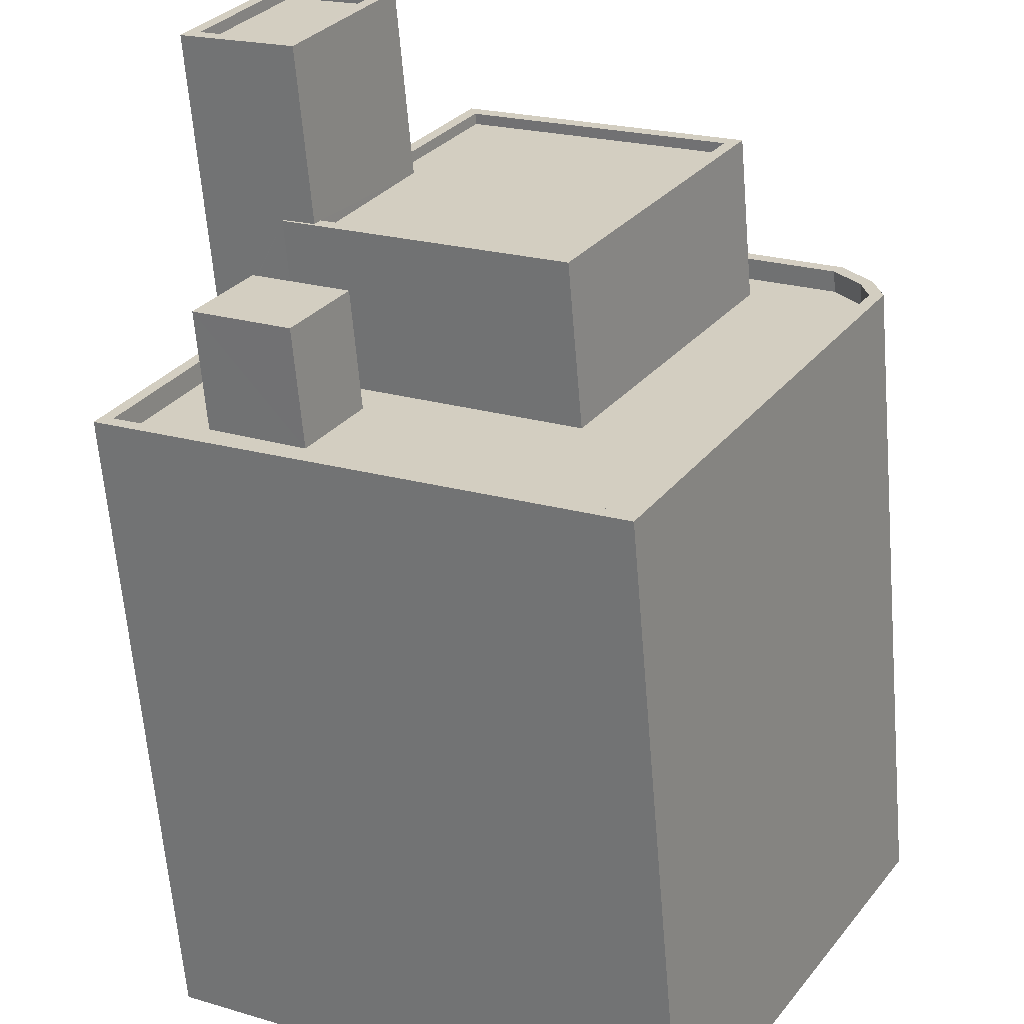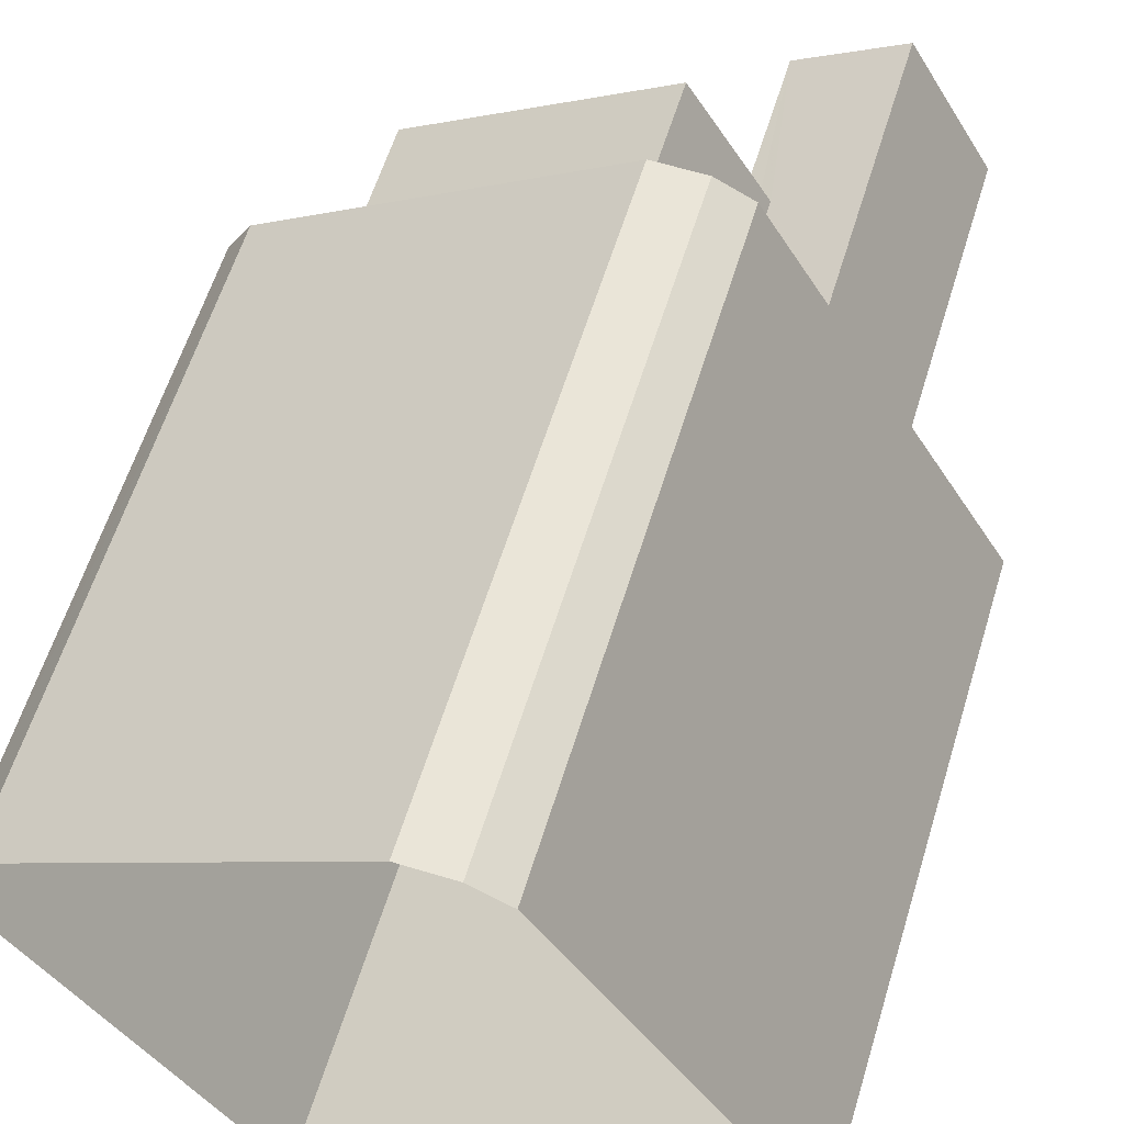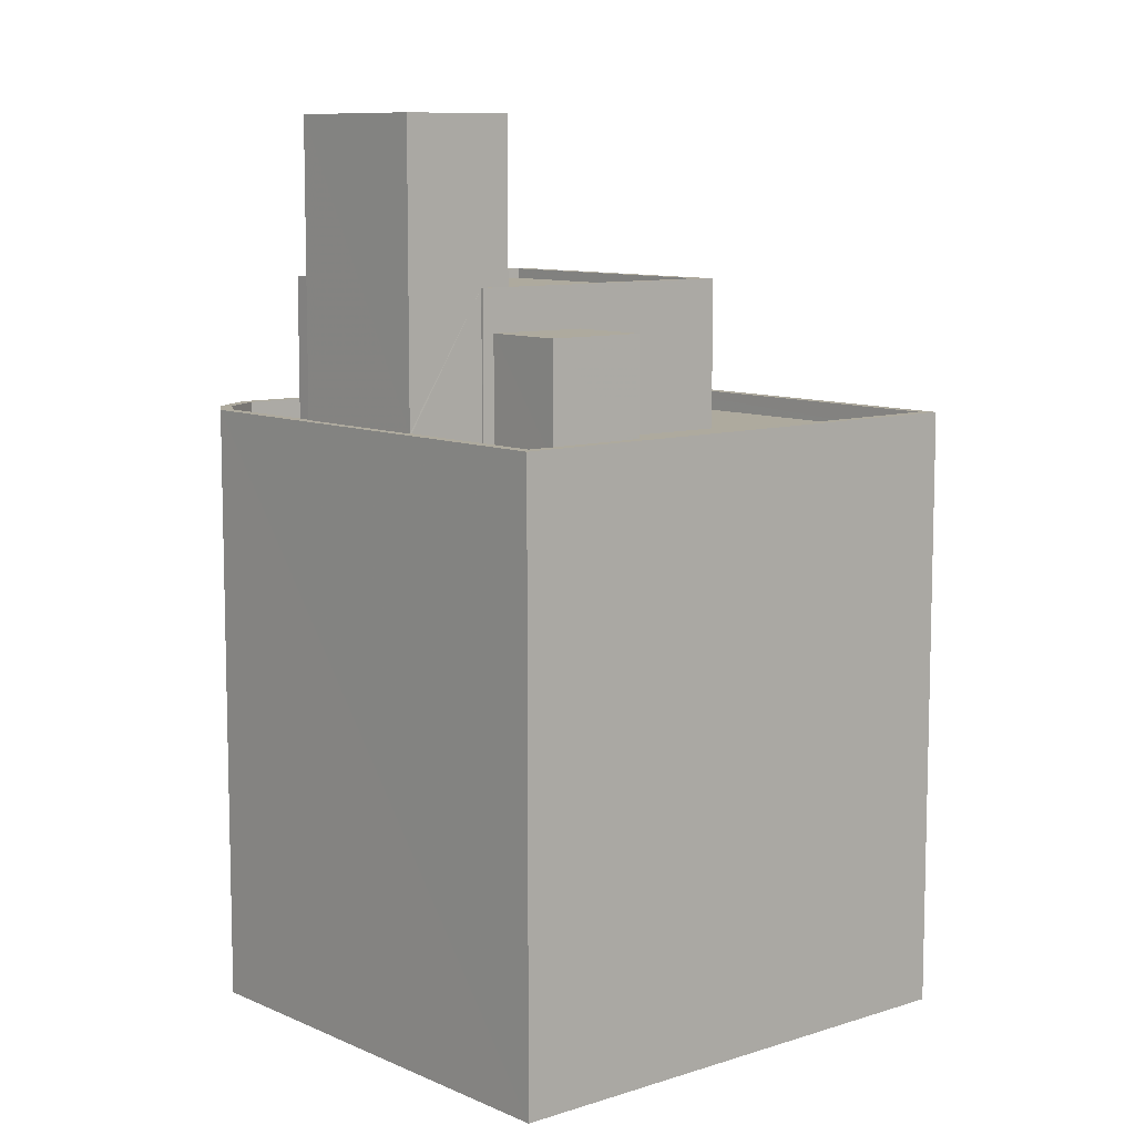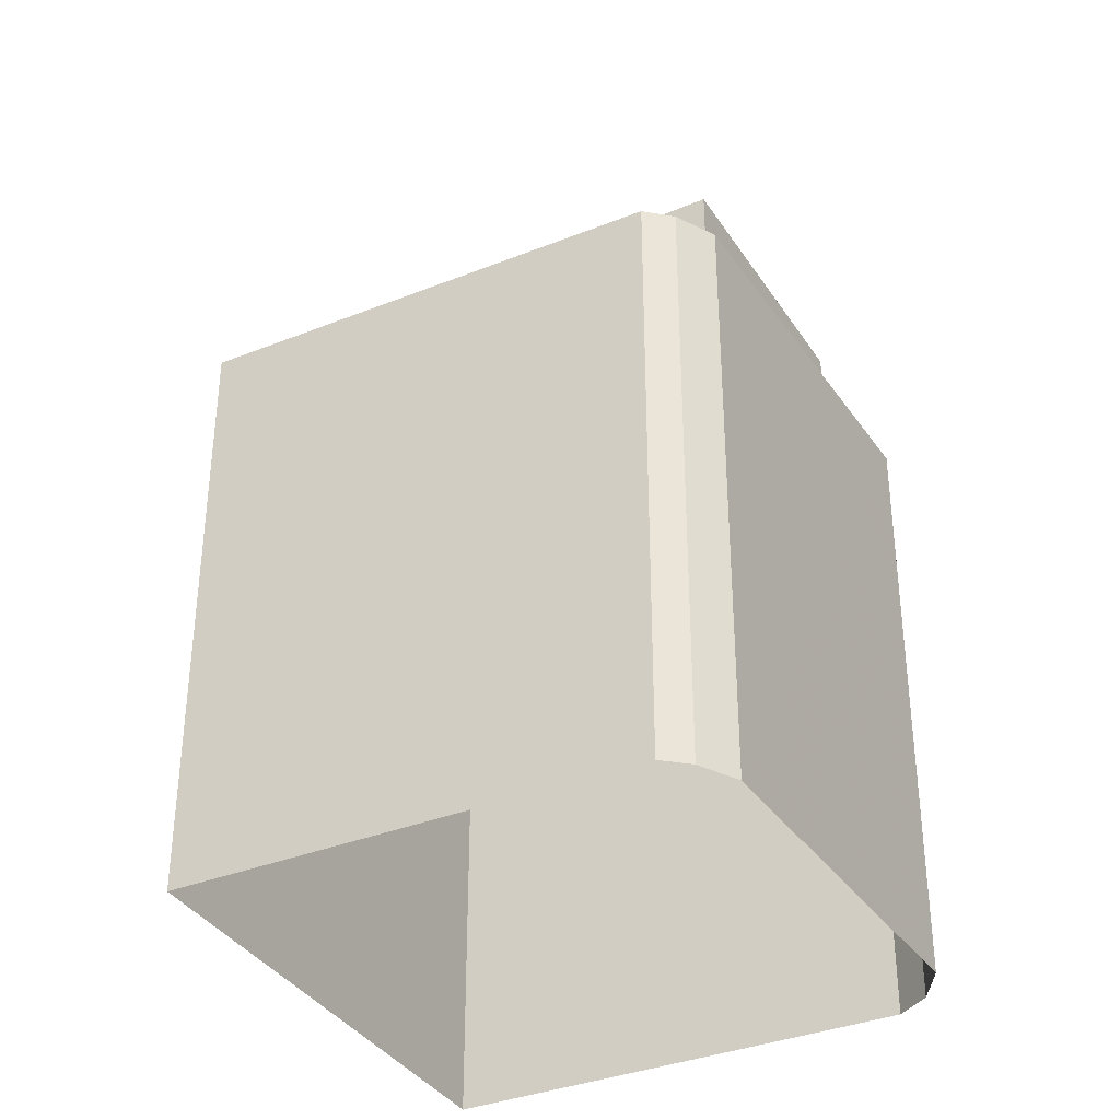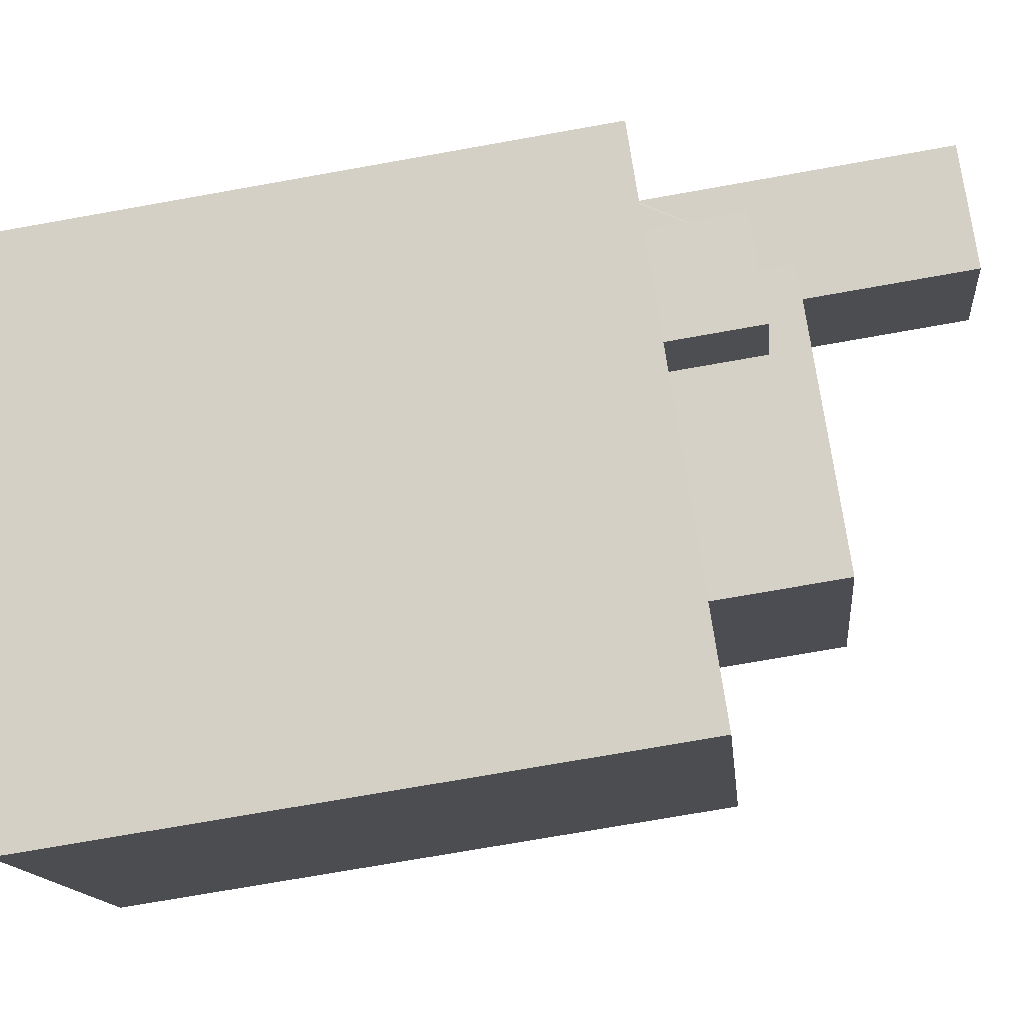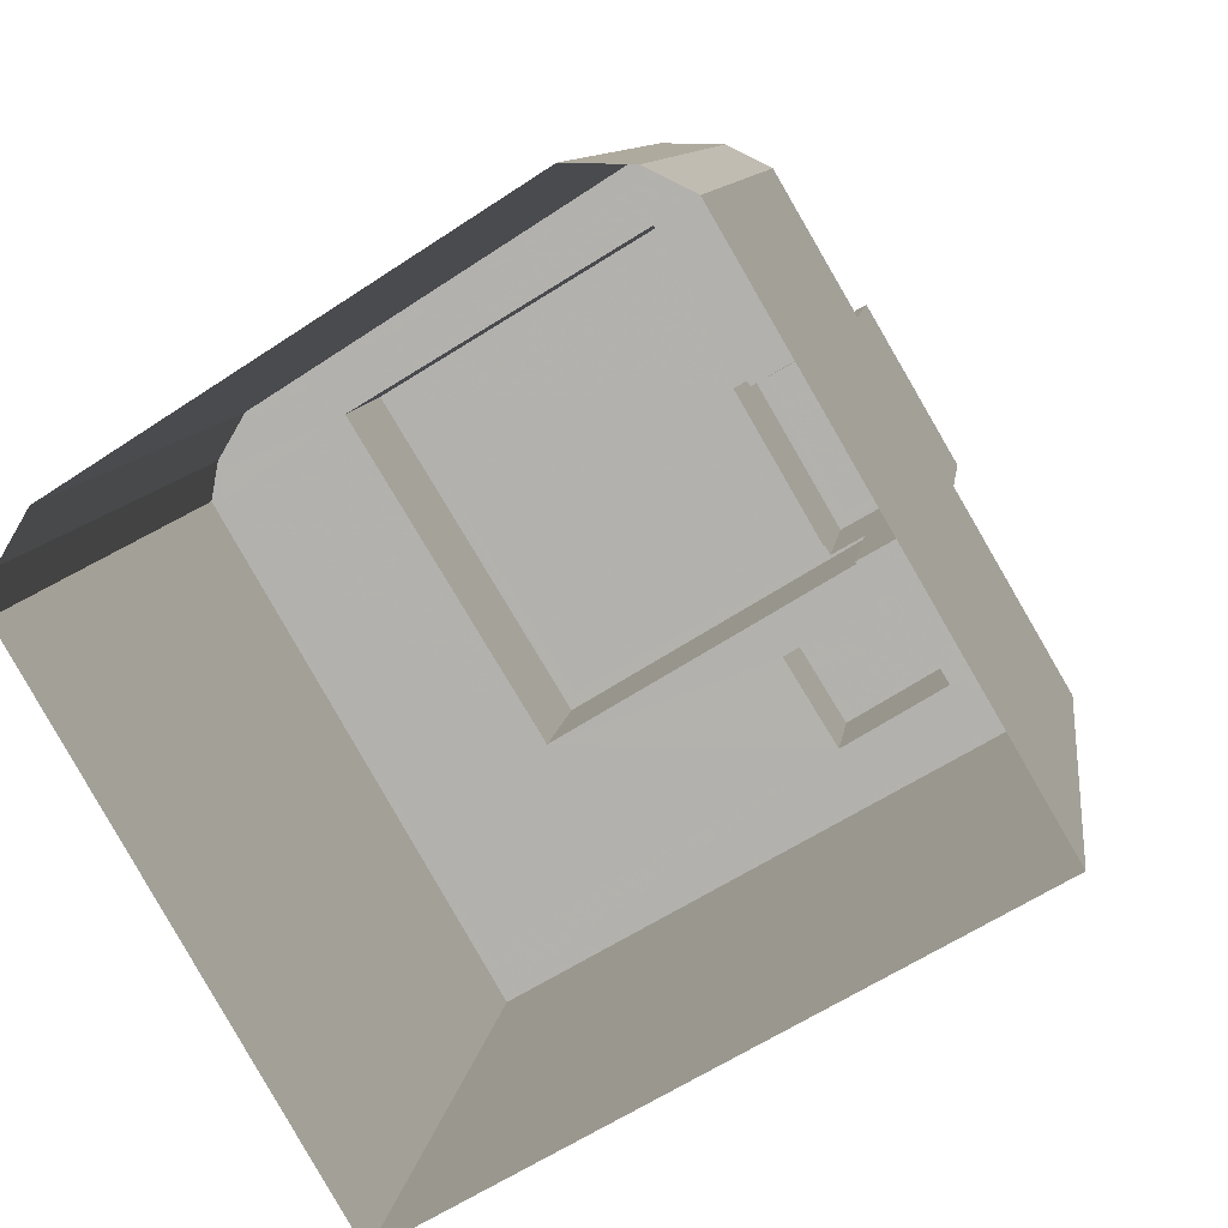
<metadata>
{"format":"obj","ext":"obj","renderer":"f3d","projection":"perspective","resolution":1024,"background":"white","views":[{"elev":-63.4,"azim":4.8,"up":"+Y"},{"elev":59.6,"azim":-163.0,"up":"+Y"},{"elev":9.2,"azim":-70.8,"up":"+Z"},{"elev":-35.9,"azim":87.4,"up":"+Z"},{"elev":-72.9,"azim":-79.9,"up":"+Y"},{"elev":9.0,"azim":-173.2,"up":"+Y"}]}
</metadata>
<code>
v -1.153e+04 -3.832e+04 14.5
v -1.153e+04 -3.832e+04 14.5
v -1.153e+04 -3.832e+04 14.5
v -1.154e+04 -3.833e+04 14.5
v -1.154e+04 -3.831e+04 14.5
v -1.154e+04 -3.831e+04 14.5
v -1.155e+04 -3.832e+04 14.5
v -1.154e+04 -3.831e+04 14.5
v -1.154e+04 -3.832e+04 31.76
v -1.154e+04 -3.832e+04 31.76
v -1.154e+04 -3.832e+04 31.76
v -1.154e+04 -3.832e+04 31.76
v -1.154e+04 -3.832e+04 29.02
v -1.154e+04 -3.832e+04 29.02
v -1.154e+04 -3.832e+04 29.02
v -1.154e+04 -3.833e+04 29.02
v -1.154e+04 -3.833e+04 29.02
v -1.154e+04 -3.832e+04 29.02
v -1.155e+04 -3.832e+04 29.02
v -1.154e+04 -3.832e+04 29.02
v -1.154e+04 -3.832e+04 29.02
v -1.154e+04 -3.832e+04 29.02
v -1.154e+04 -3.832e+04 29.02
v -1.153e+04 -3.832e+04 29.02
v -1.154e+04 -3.832e+04 29.02
v -1.153e+04 -3.832e+04 29.02
v -1.153e+04 -3.832e+04 29.02
v -1.153e+04 -3.832e+04 29.02
v -1.154e+04 -3.831e+04 29.02
v -1.154e+04 -3.831e+04 29.02
v -1.154e+04 -3.831e+04 29.02
v -1.154e+04 -3.831e+04 29.02
v -1.154e+04 -3.831e+04 29.02
v -1.154e+04 -3.831e+04 29.02
v -1.154e+04 -3.833e+04 29.52
v -1.153e+04 -3.832e+04 29.52
v -1.154e+04 -3.833e+04 29.52
v -1.153e+04 -3.832e+04 29.52
v -1.153e+04 -3.832e+04 29.52
v -1.153e+04 -3.832e+04 29.52
v -1.153e+04 -3.832e+04 29.52
v -1.154e+04 -3.831e+04 29.52
v -1.154e+04 -3.831e+04 29.52
v -1.153e+04 -3.832e+04 29.52
v -1.154e+04 -3.831e+04 29.52
v -1.155e+04 -3.832e+04 29.52
v -1.154e+04 -3.831e+04 29.52
v -1.154e+04 -3.831e+04 29.52
v -1.154e+04 -3.832e+04 29.52
v -1.154e+04 -3.831e+04 29.52
v -1.154e+04 -3.831e+04 29.52
v -1.154e+04 -3.831e+04 29.52
v -1.155e+04 -3.832e+04 29.52
v -1.154e+04 -3.832e+04 29.52
v -1.154e+04 -3.832e+04 36.45
v -1.154e+04 -3.831e+04 36.45
v -1.154e+04 -3.832e+04 36.45
v -1.154e+04 -3.832e+04 36.45
v -1.154e+04 -3.832e+04 36.7
v -1.154e+04 -3.831e+04 36.7
v -1.154e+04 -3.832e+04 36.7
v -1.154e+04 -3.832e+04 36.7
v -1.154e+04 -3.832e+04 36.7
v -1.154e+04 -3.832e+04 36.7
v -1.154e+04 -3.832e+04 36.7
v -1.154e+04 -3.831e+04 36.7
v -1.154e+04 -3.832e+04 32.49
v -1.154e+04 -3.832e+04 32.49
v -1.154e+04 -3.832e+04 32.49
v -1.154e+04 -3.831e+04 32.49
v -1.154e+04 -3.831e+04 32.49
v -1.153e+04 -3.832e+04 32.49
v -1.154e+04 -3.832e+04 32.74
v -1.154e+04 -3.832e+04 32.74
v -1.154e+04 -3.832e+04 32.74
v -1.154e+04 -3.832e+04 32.74
v -1.154e+04 -3.831e+04 32.74
v -1.154e+04 -3.831e+04 32.74
v -1.154e+04 -3.831e+04 32.74
v -1.153e+04 -3.832e+04 32.74
v -1.153e+04 -3.832e+04 32.74
v -1.154e+04 -3.831e+04 32.74
v -1.154e+04 -3.832e+04 32.74
v -1.154e+04 -3.832e+04 32.74
f 1 2 3
f 2 4 3
f 5 3 6
f 3 4 7
f 8 5 6
f 3 7 6
f 9 10 11
f 12 9 11
f 13 14 15
f 16 17 18
f 16 18 19
f 15 20 21
f 13 15 22
f 23 21 19
f 23 22 21
f 18 23 19
f 22 15 21
f 17 24 25
f 17 25 18
f 24 26 27
f 27 26 28
f 18 25 13
f 29 30 31
f 32 27 28
f 13 25 14
f 33 30 34
f 32 33 34
f 25 24 27
f 32 34 27
f 34 30 29
f 35 36 37
f 36 38 39
f 40 38 41
f 42 40 41
f 42 41 43
f 36 39 37
f 44 38 40
f 39 38 44
f 42 43 45
f 46 35 37
f 45 47 48
f 47 46 49
f 50 48 51
f 42 45 52
f 52 45 48
f 49 53 54
f 37 53 46
f 47 49 51
f 48 47 51
f 49 46 53
f 55 56 57
f 55 58 56
f 59 60 61
f 62 63 64
f 65 62 64
f 60 63 62
f 61 60 66
f 66 60 62
f 61 64 59
f 61 65 64
f 67 68 69
f 70 69 71
f 71 69 72
f 69 68 72
f 73 74 75
f 74 76 75
f 77 78 79
f 80 76 81
f 78 82 79
f 83 75 84
f 77 80 81
f 84 76 80
f 77 79 80
f 75 76 84
f 23 11 22
f 23 12 11
f 11 10 13
f 22 11 13
f 10 9 18
f 13 10 18
f 18 12 23
f 18 9 12
f 44 26 24
f 39 44 24
f 16 37 17
f 17 39 24
f 17 37 39
f 53 16 19
f 53 37 16
f 21 53 19
f 21 54 53
f 31 30 48
f 50 31 48
f 48 30 33
f 52 48 33
f 52 33 32
f 42 52 32
f 42 32 28
f 40 42 28
f 40 28 26
f 44 40 26
f 36 4 2
f 36 35 4
f 46 7 4
f 35 46 4
f 7 46 47
f 6 7 47
f 47 8 6
f 47 45 8
f 45 5 8
f 45 43 5
f 43 3 5
f 43 41 3
f 41 1 3
f 41 38 1
f 38 2 1
f 38 36 2
f 62 55 57
f 62 65 55
f 62 57 56
f 66 62 56
f 66 56 58
f 61 66 58
f 61 58 55
f 65 61 55
f 49 63 60
f 51 49 60
f 82 59 69
f 59 78 60
f 60 78 51
f 70 82 69
f 31 50 29
f 50 78 29
f 51 78 50
f 59 82 78
f 67 69 83
f 75 83 64
f 64 83 59
f 83 69 59
f 75 64 73
f 20 73 54
f 21 20 54
f 73 64 63
f 54 73 49
f 49 73 63
f 83 84 68
f 67 83 68
f 82 71 79
f 82 70 71
f 79 71 72
f 80 79 72
f 68 80 72
f 68 84 80
f 29 77 34
f 29 78 77
f 15 74 73
f 20 15 73
f 77 81 27
f 34 77 27
f 81 76 25
f 27 81 25
f 15 14 74
f 74 14 76
f 14 25 76

</code>
